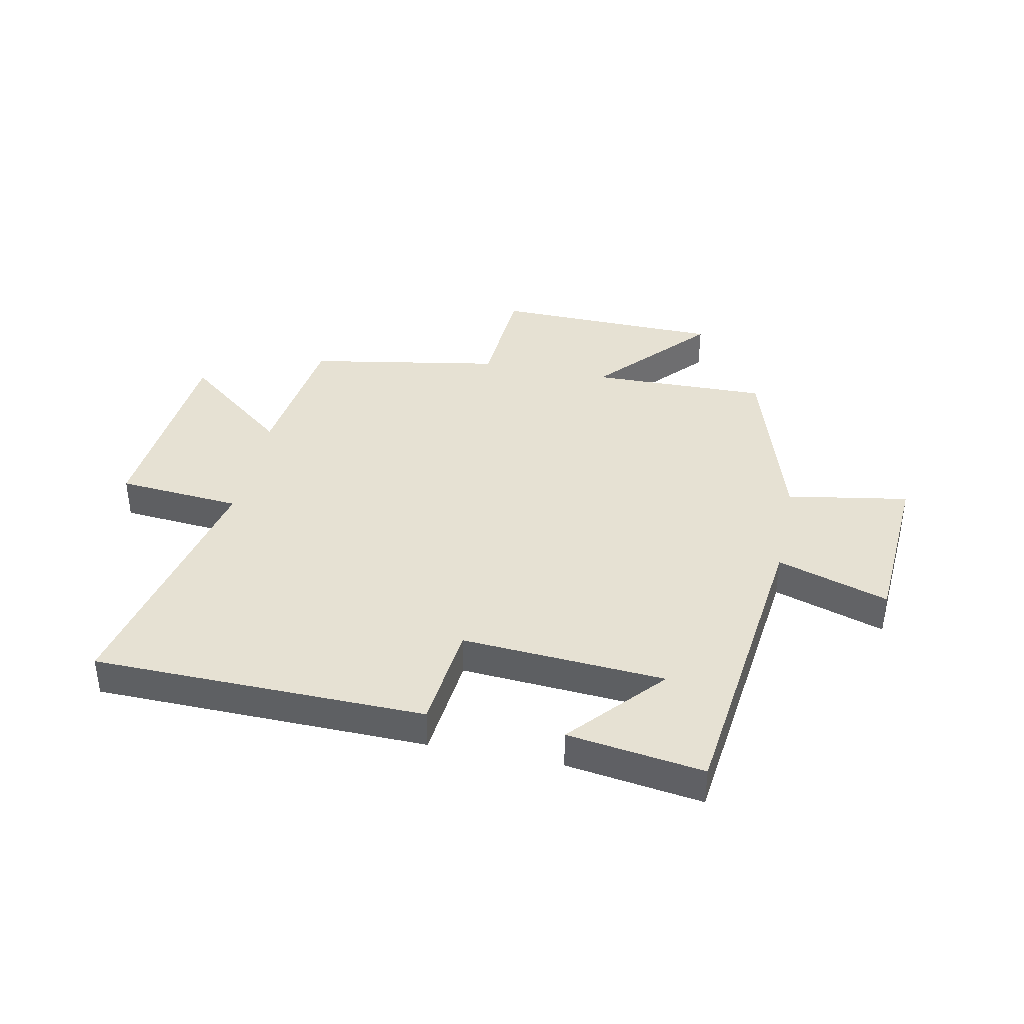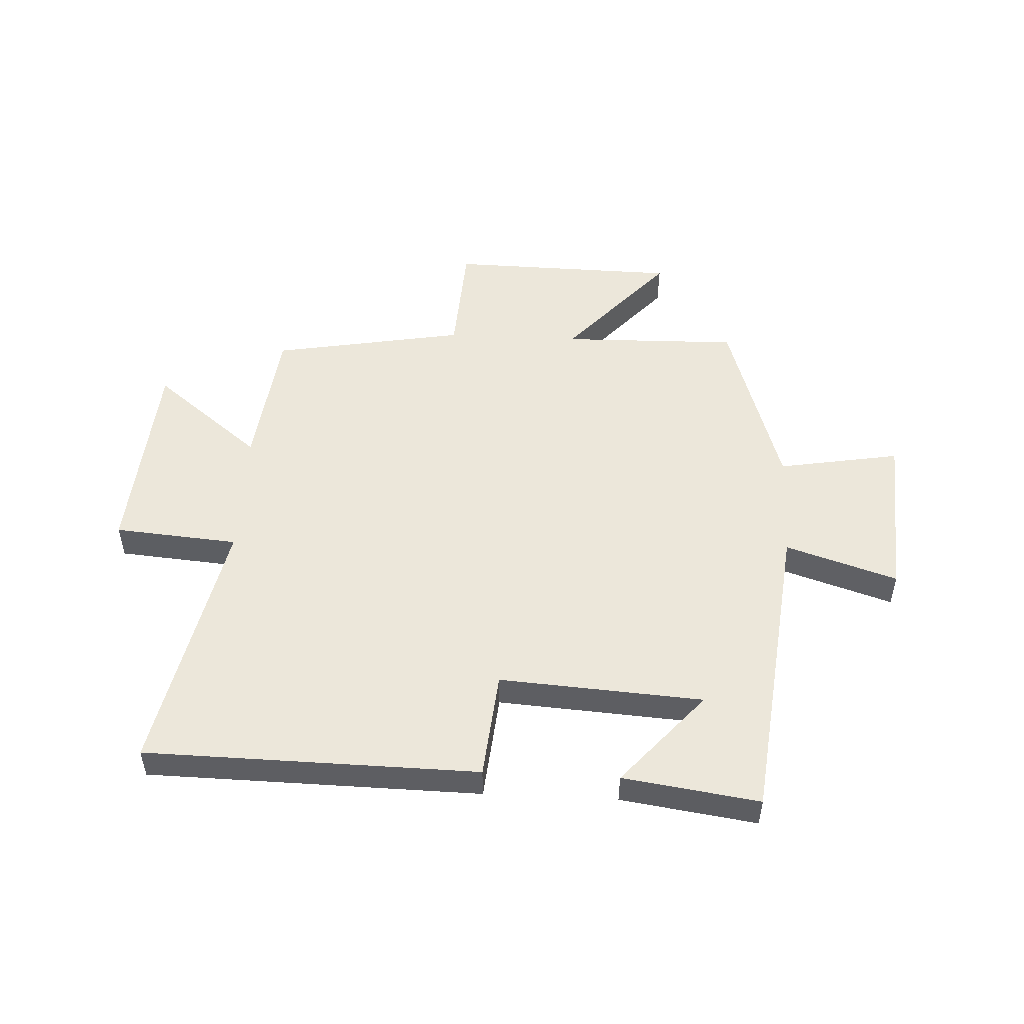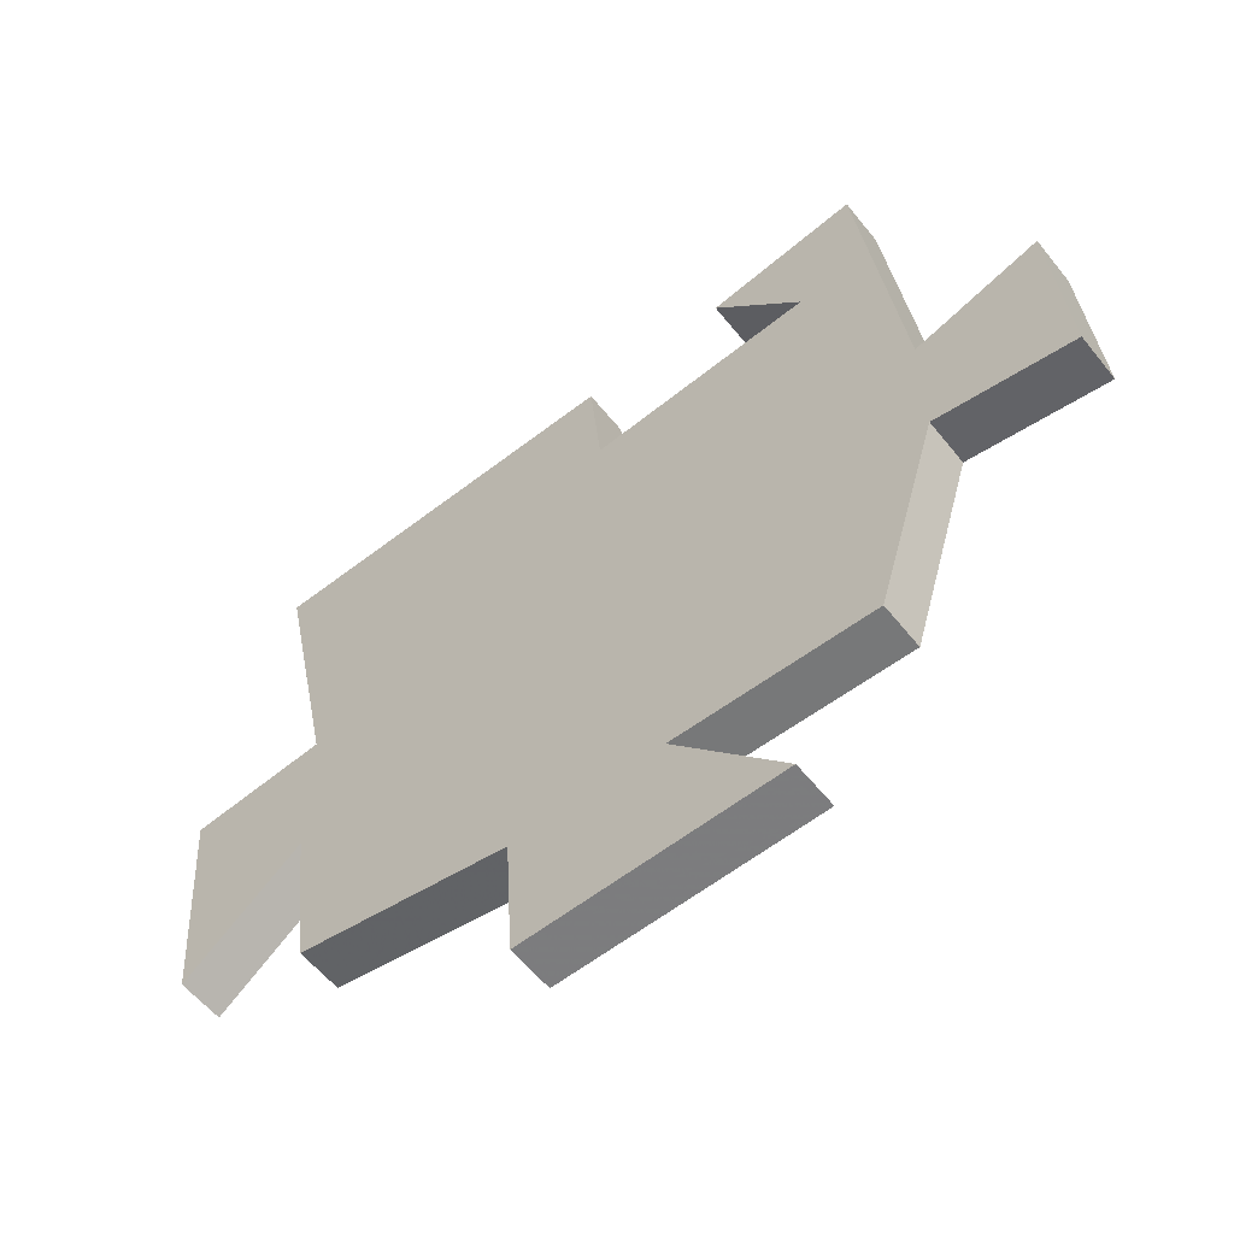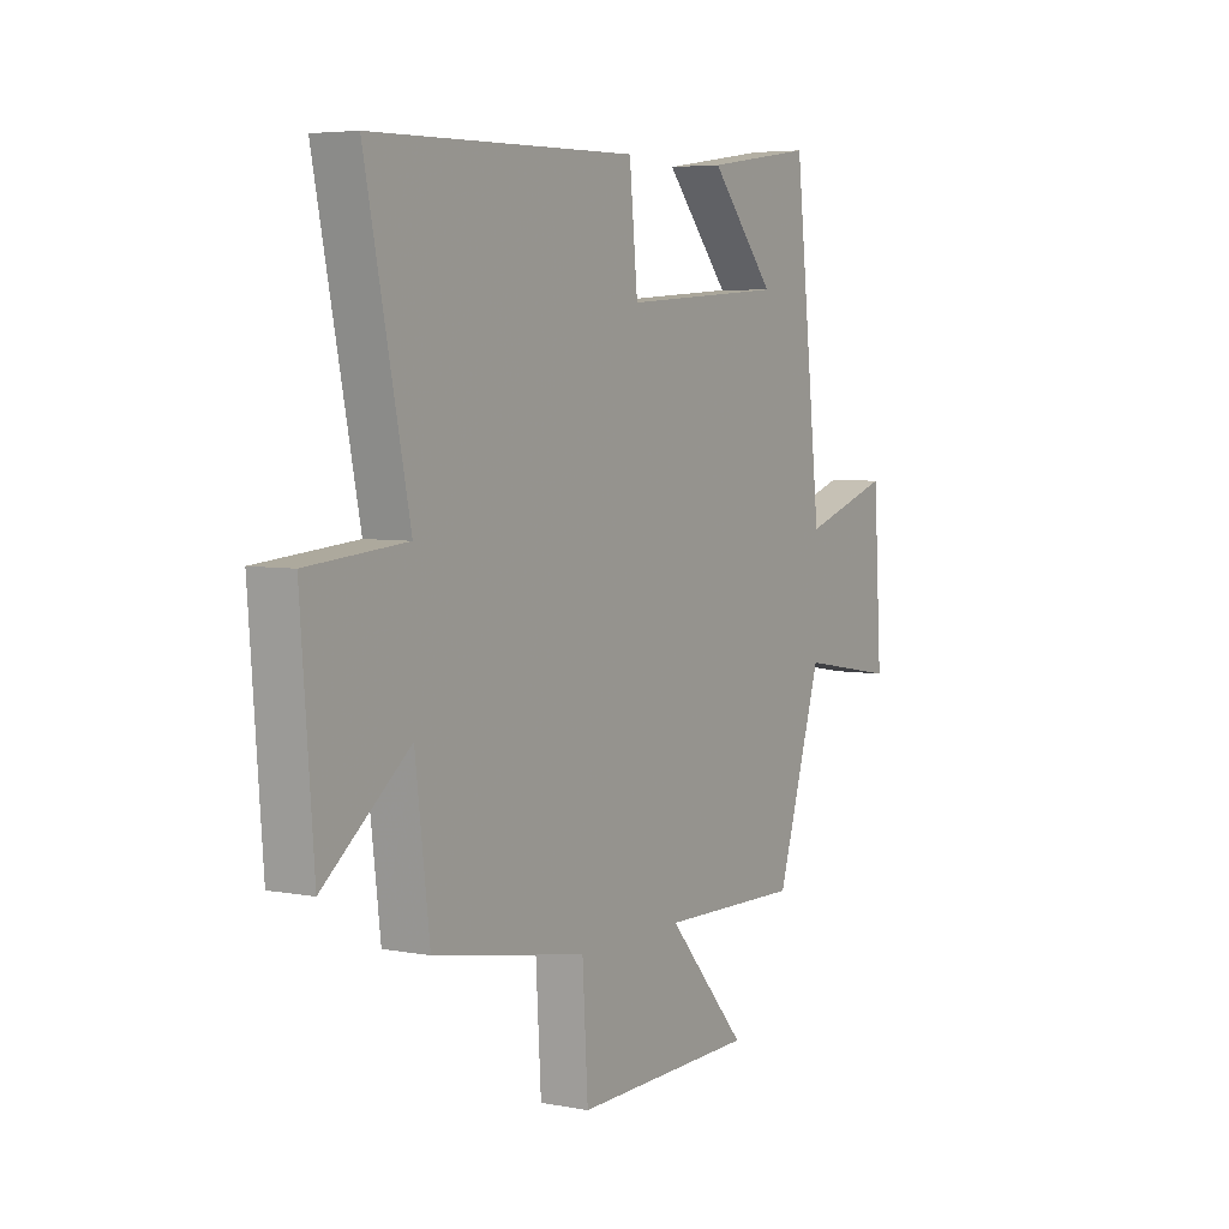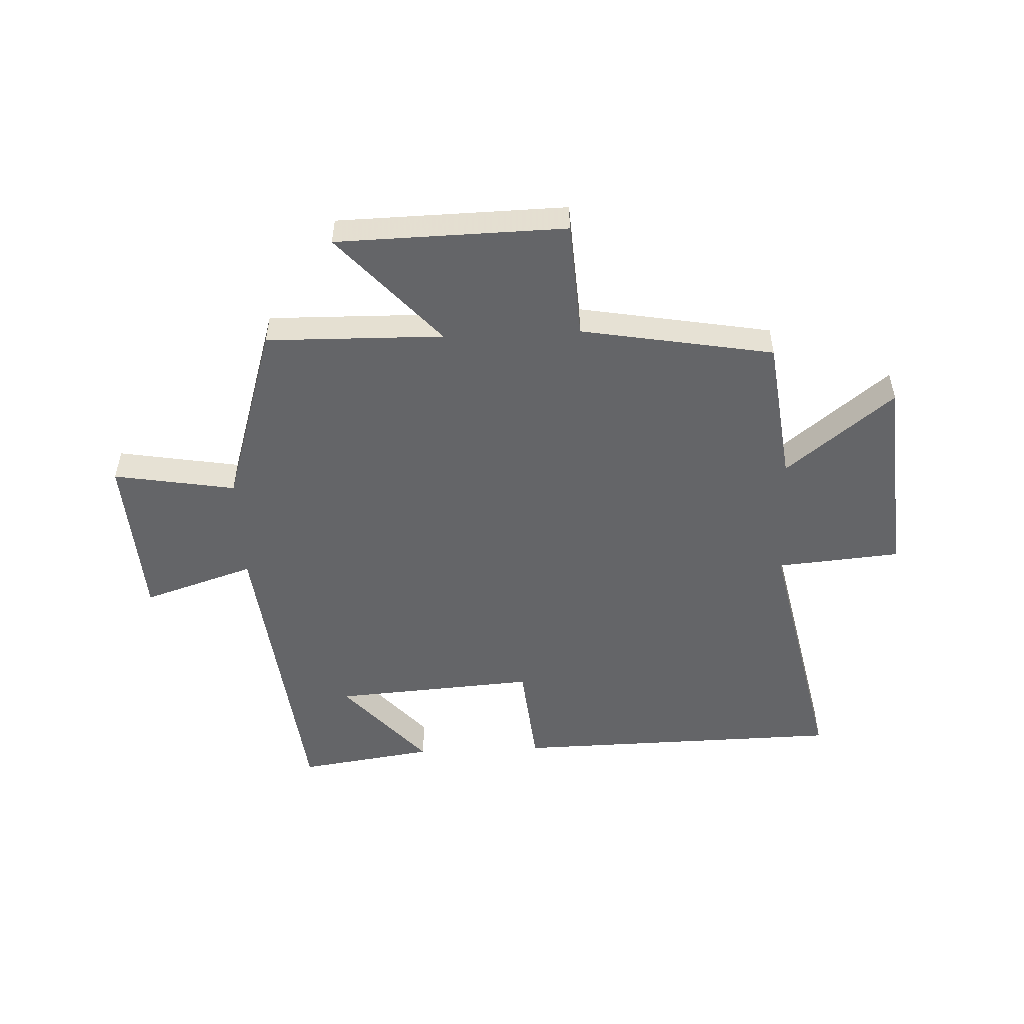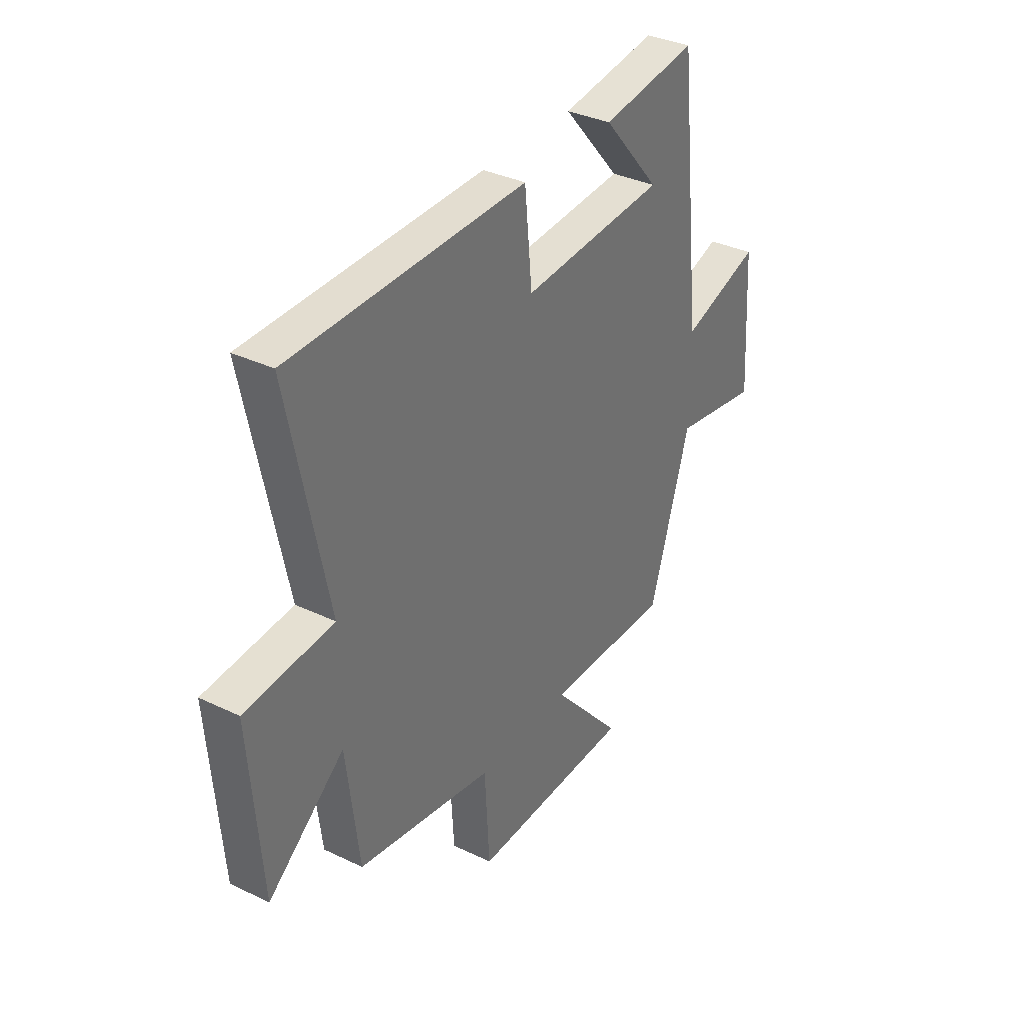
<metadata>
{"format":"obj","ext":"obj","renderer":"f3d","projection":"perspective","resolution":1024,"background":"white","views":[{"elev":38.7,"azim":11.7,"up":"+Y"},{"elev":51.0,"azim":2.8,"up":"+Y"},{"elev":-58.1,"azim":38.4,"up":"+Z"},{"elev":5.1,"azim":-58.9,"up":"+Z"},{"elev":-51.6,"azim":-177.4,"up":"+Y"},{"elev":34.8,"azim":-57.3,"up":"+Z"}]}
</metadata>
<code>
v -0.469 0.07 -0.441
v -0.5 0.07 -0.189
v -0.685 0.07 -0.337
v -0.713 0.07 0.021
v -0.5 0.07 0.039
v -0.594 0.07 0.49
v -0.022 0.07 0.5
v -0.004 0.07 0.315
v 0.346 0.07 0.339
v 0.206 0.07 0.5
v 0.44 0.07 0.534
v 0.5 0.07 0.002
v 0.692 0.07 0.064
v 0.71 0.07 -0.226
v 0.5 0.07 -0.19
v 0.402 0.07 -0.506
v 0.097 0.07 -0.5
v 0.269 0.07 -0.694
v -0.125 0.07 -0.702
v -0.137 0.07 -0.5
v -0.469 0 -0.441
v -0.5 0 -0.189
v -0.685 0 -0.337
v -0.713 0 0.021
v -0.5 0 0.039
v -0.594 0 0.49
v -0.022 0 0.5
v -0.004 0 0.315
v 0.346 0 0.339
v 0.206 0 0.5
v 0.44 0 0.534
v 0.5 0 0.002
v 0.692 0 0.064
v 0.71 0 -0.226
v 0.5 0 -0.19
v 0.402 0 -0.506
v 0.097 0 -0.5
v 0.269 0 -0.694
v -0.125 0 -0.702
v -0.137 0 -0.5
f 17 18 19 20
f 17 20 1 2
f 15 16 17 2
f 12 13 14 15
f 12 15 2
f 9 10 11
f 9 11 12
f 8 9 12 2
f 5 6 7 8
f 2 3 4 5
f 2 5 8
f 40 39 38 37
f 22 21 40 37
f 22 37 36 35
f 35 34 33 32
f 22 35 32
f 31 30 29
f 32 31 29
f 22 32 29 28
f 28 27 26 25
f 25 24 23 22
f 28 25 22
f 1 21 22 2
f 2 22 23 3
f 3 23 24 4
f 4 24 25 5
f 5 25 26 6
f 6 26 27 7
f 7 27 28 8
f 8 28 29 9
f 9 29 30 10
f 10 30 31 11
f 11 31 32 12
f 12 32 33 13
f 13 33 34 14
f 14 34 35 15
f 15 35 36 16
f 16 36 37 17
f 17 37 38 18
f 18 38 39 19
f 19 39 40 20
f 20 40 21 1

</code>
